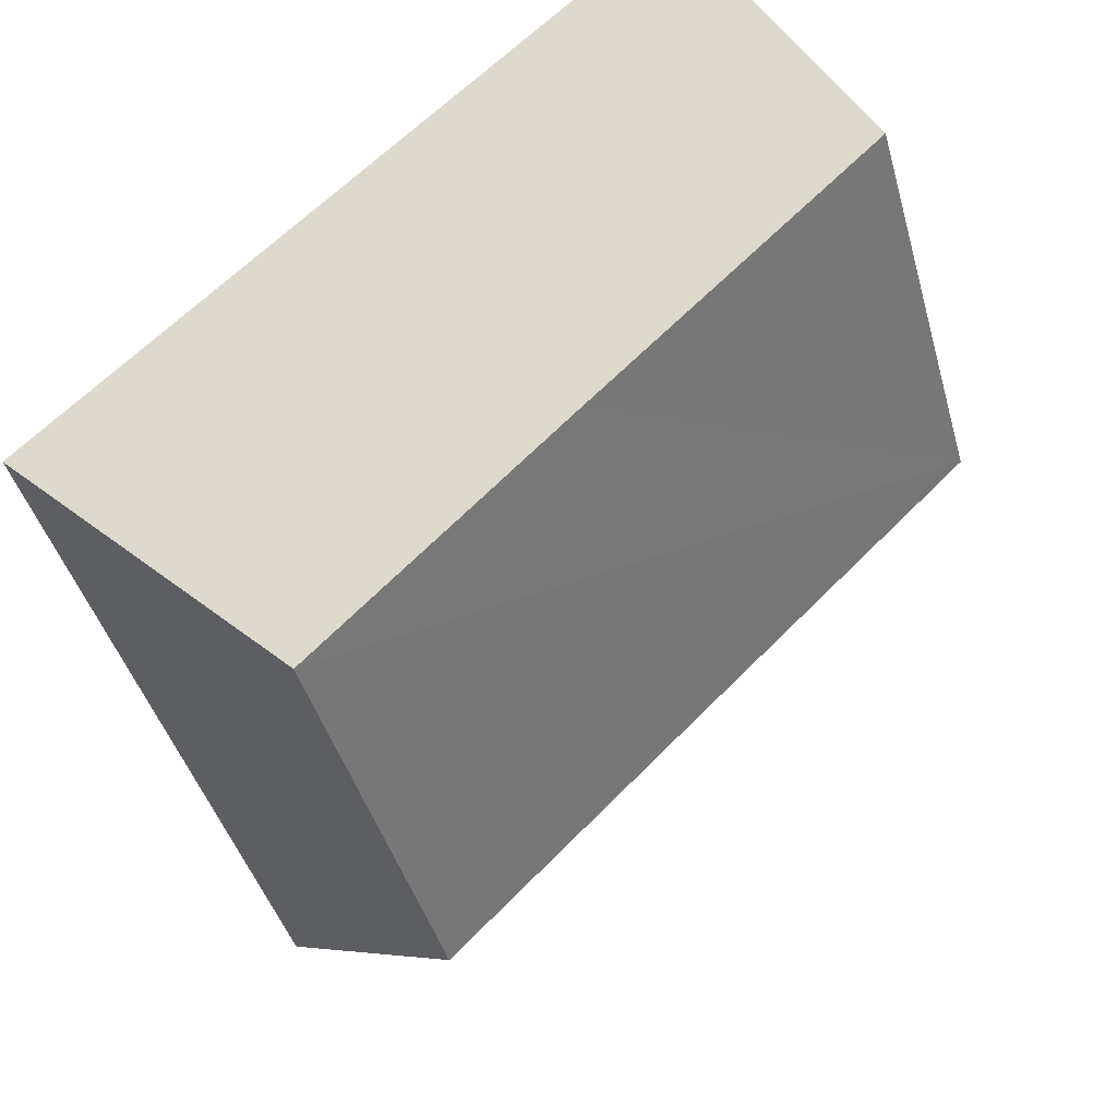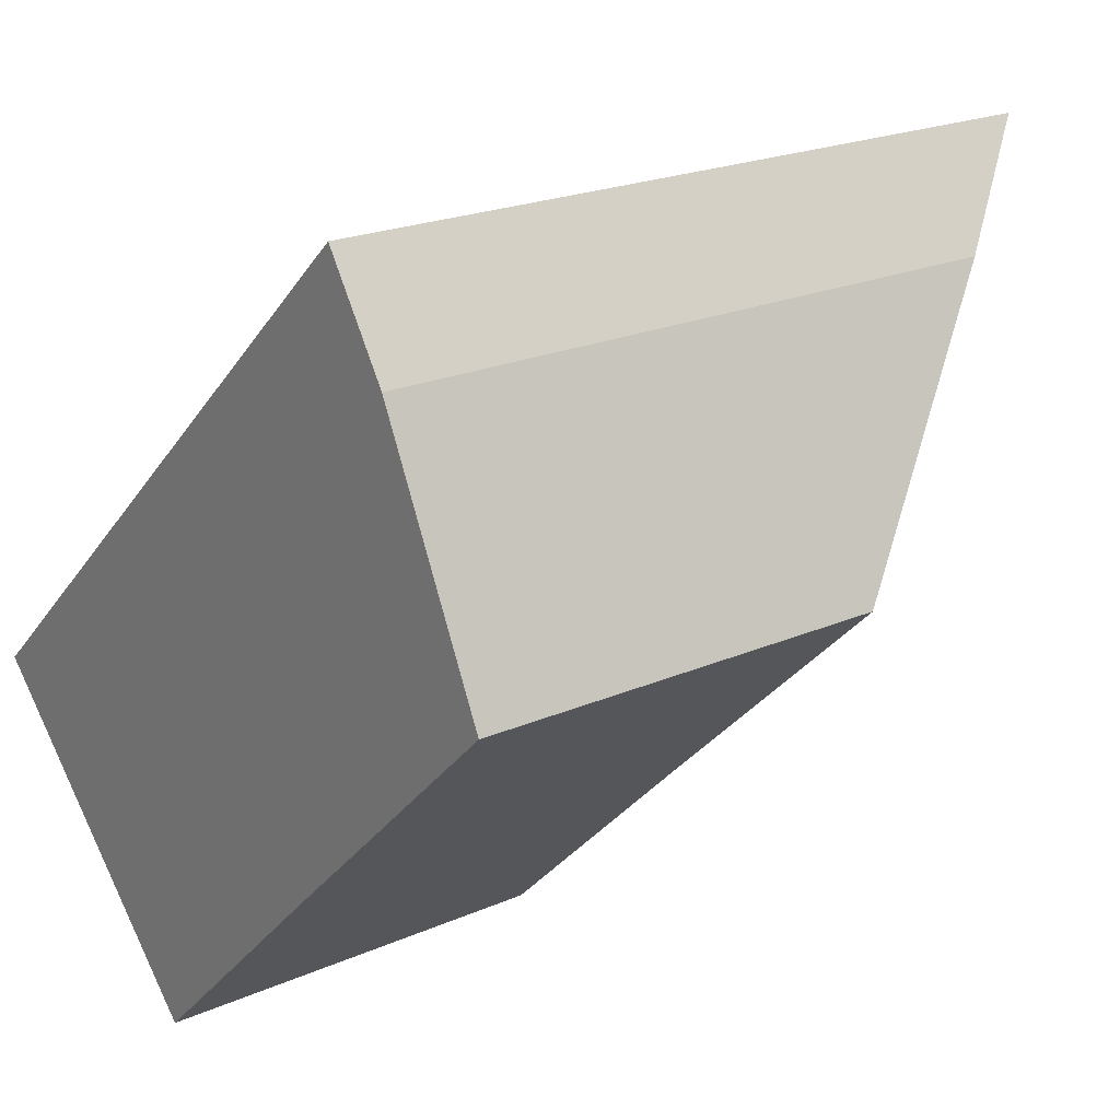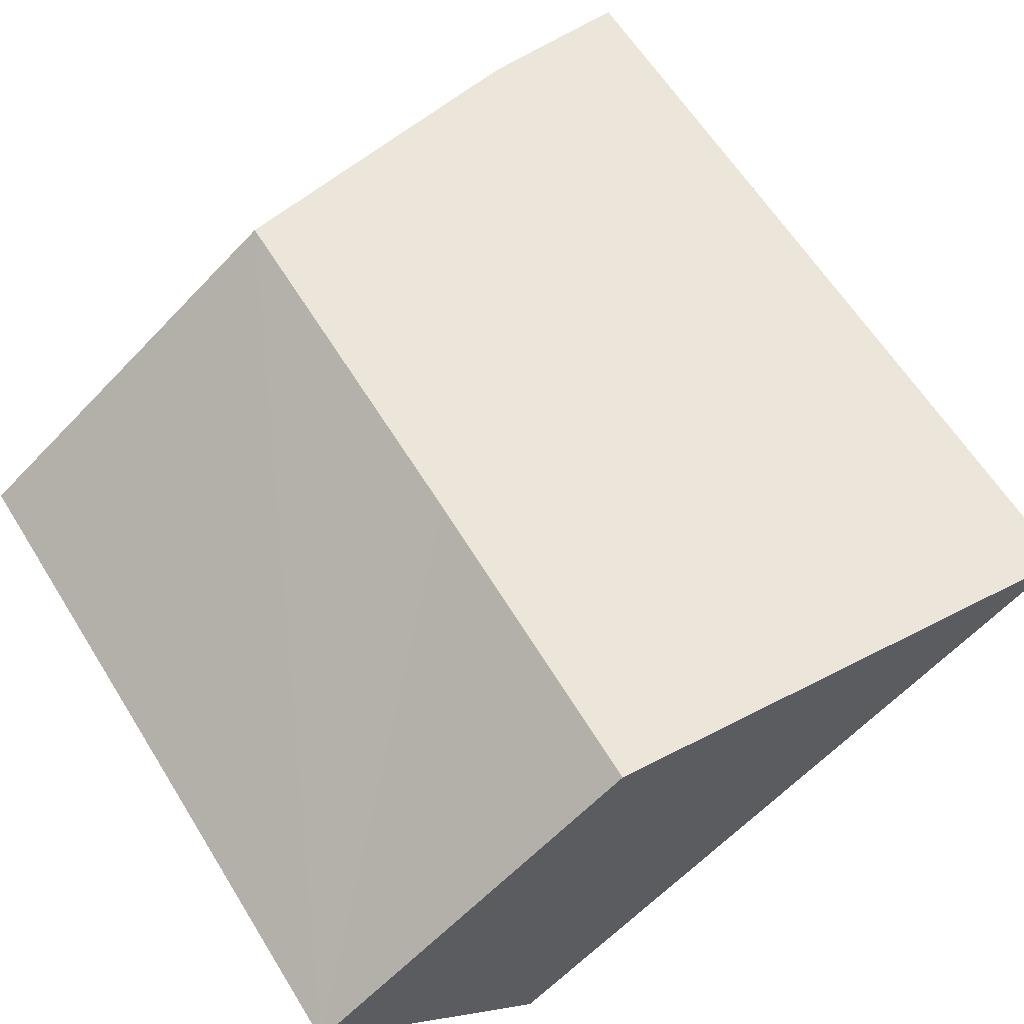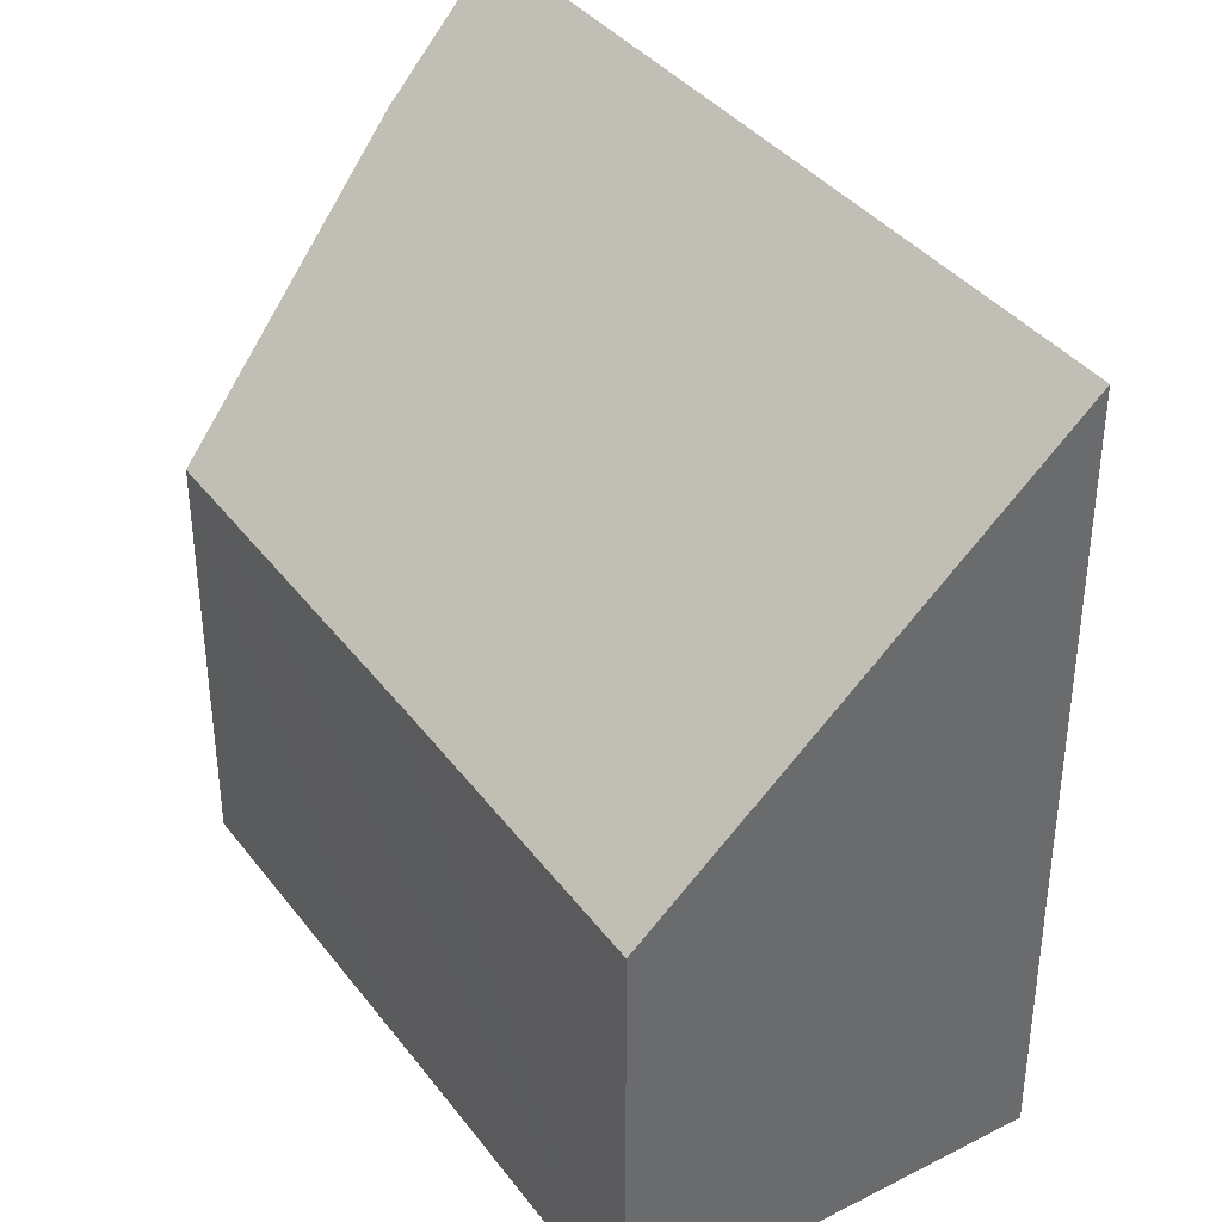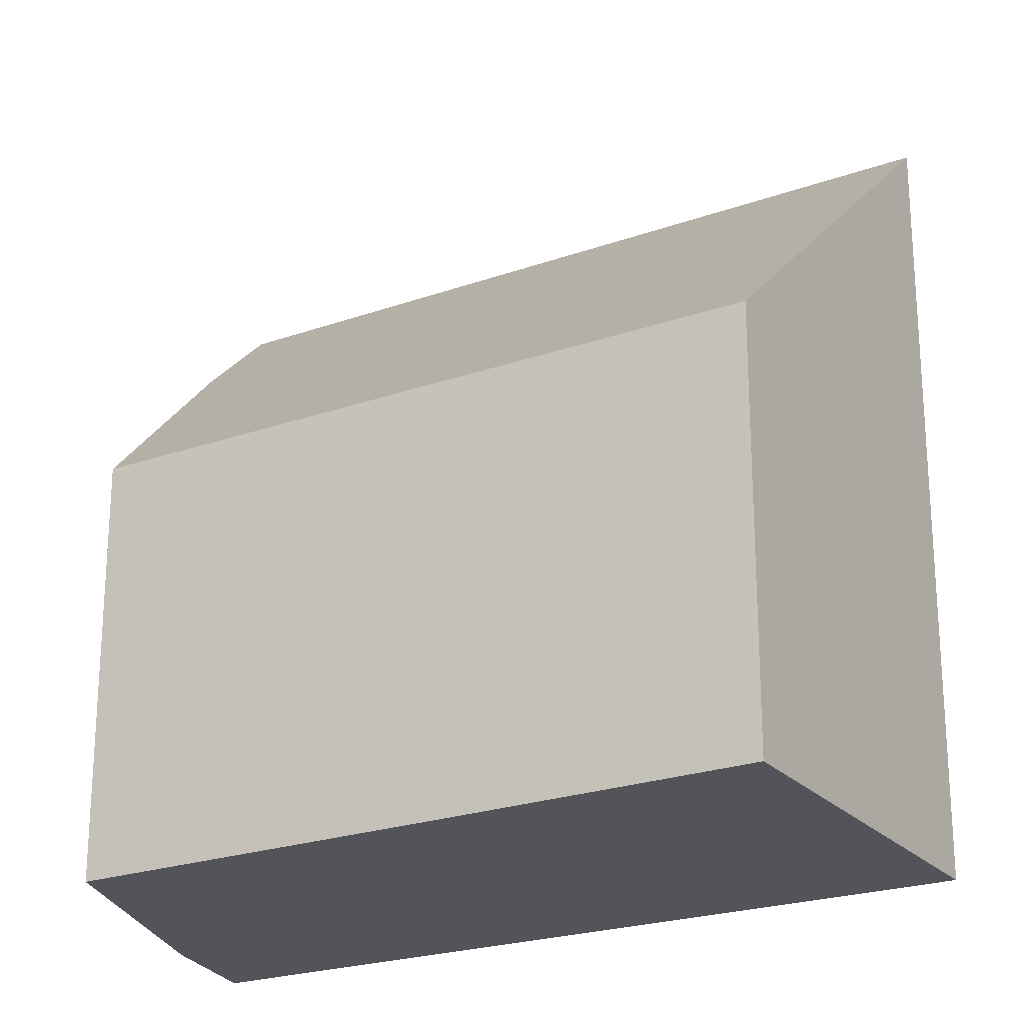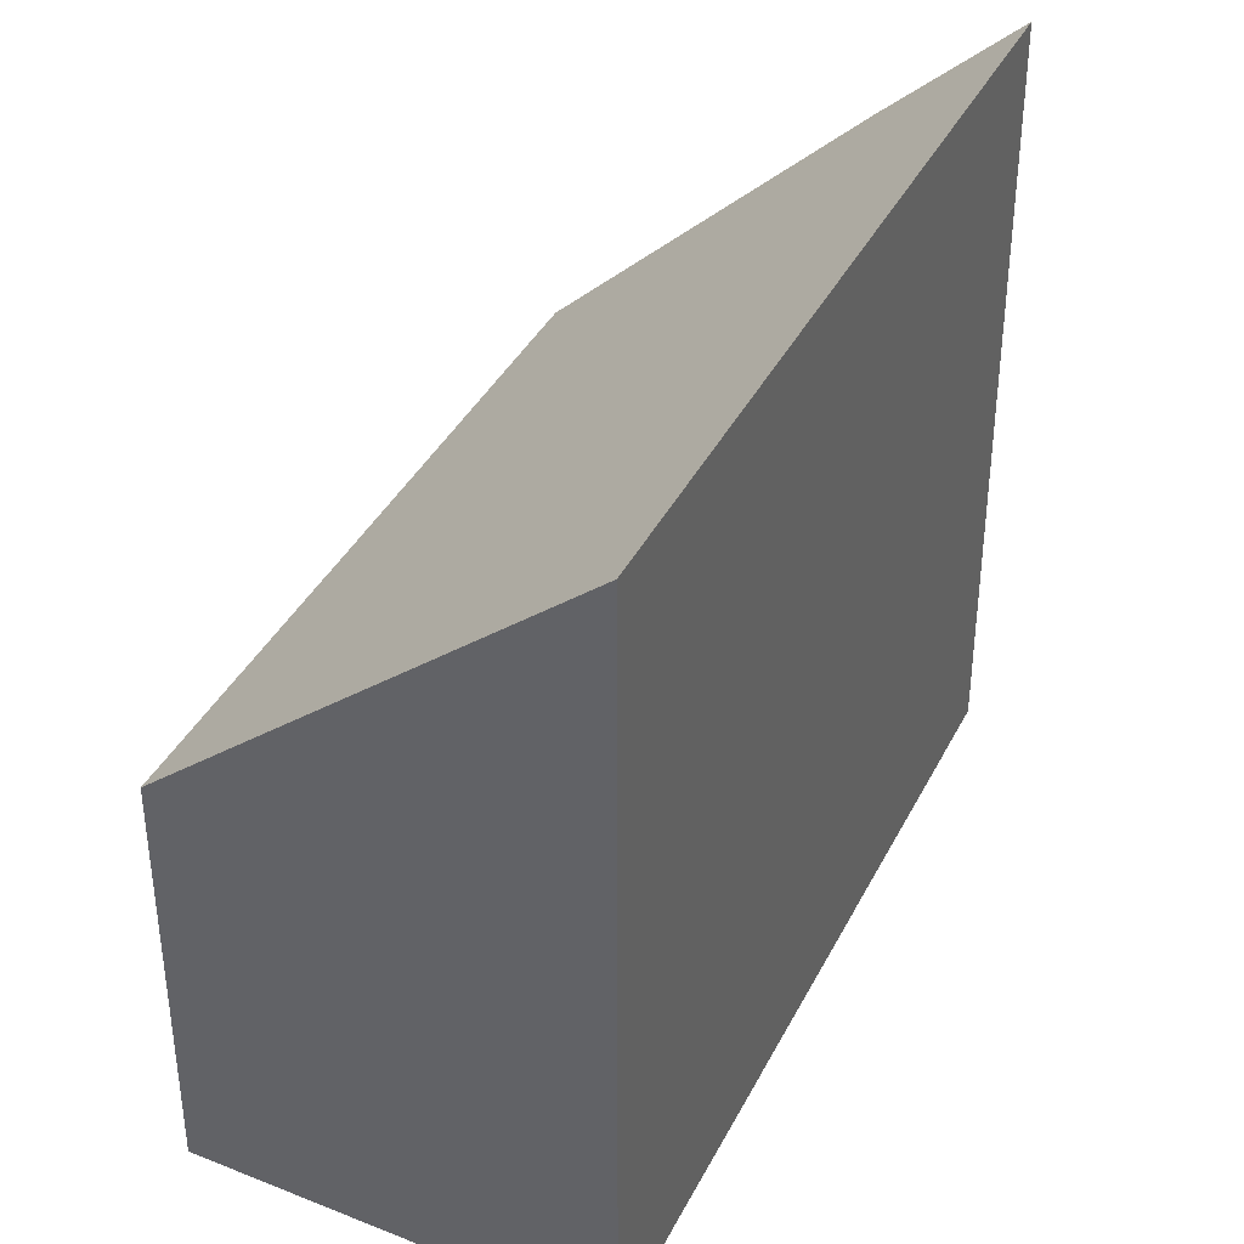
<metadata>
{"format":"obj","ext":"obj","renderer":"f3d","projection":"perspective","resolution":1024,"background":"white","views":[{"elev":-41.4,"azim":14.9,"up":"+Z"},{"elev":21.2,"azim":51.8,"up":"+Z"},{"elev":-61.6,"azim":136.8,"up":"+Z"},{"elev":39.8,"azim":-167.0,"up":"+Y"},{"elev":-23.7,"azim":166.5,"up":"+Y"},{"elev":40.4,"azim":-108.0,"up":"+Y"}]}
</metadata>
<code>
v  0 8.293 5.078e-16
v  5.514 4.511 -0.669
v  3.029 4.498 -3.088
v  8.375 4.505 2.081
v  6.351 8.138 5.883
v  7.085 6.979 4.756
v  0 0 0
v  3.029 1.891e-16 -3.088
v  6.351 -3.602e-16 5.883
v  7.085 -2.912e-16 4.756
v  8.375 -1.274e-16 2.081
v  5.514 4.096e-17 -0.669
g defaultobject
f 1 2 3
f 2 1 4
f 4 1 5
f 4 5 6
f 3 7 1
f 7 3 8
f 7 5 1
f 5 7 9
f 9 6 5
f 6 9 10
f 10 4 6
f 4 10 11
f 2 8 3
f 8 2 4
f 8 4 12
f 12 4 11
f 7 10 9
f 10 7 11
f 11 7 12
f 12 7 8

</code>
